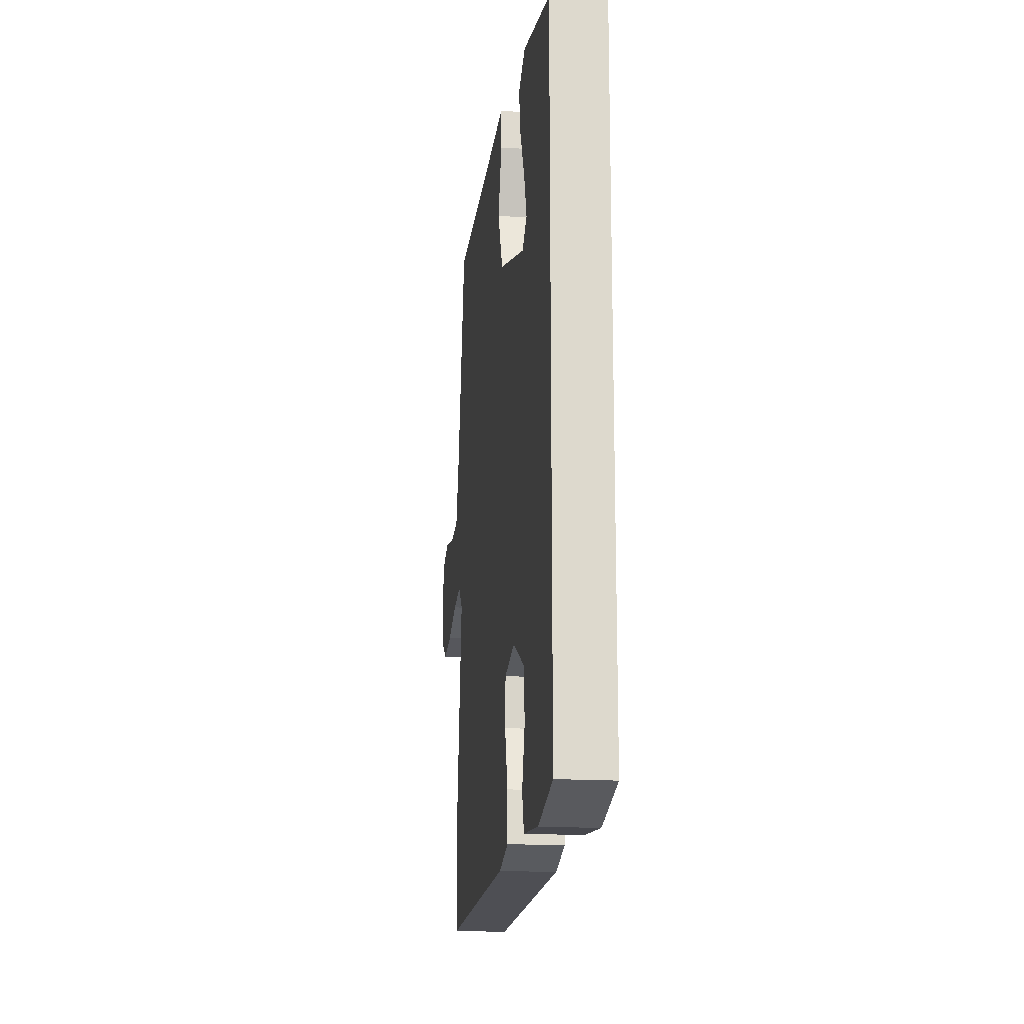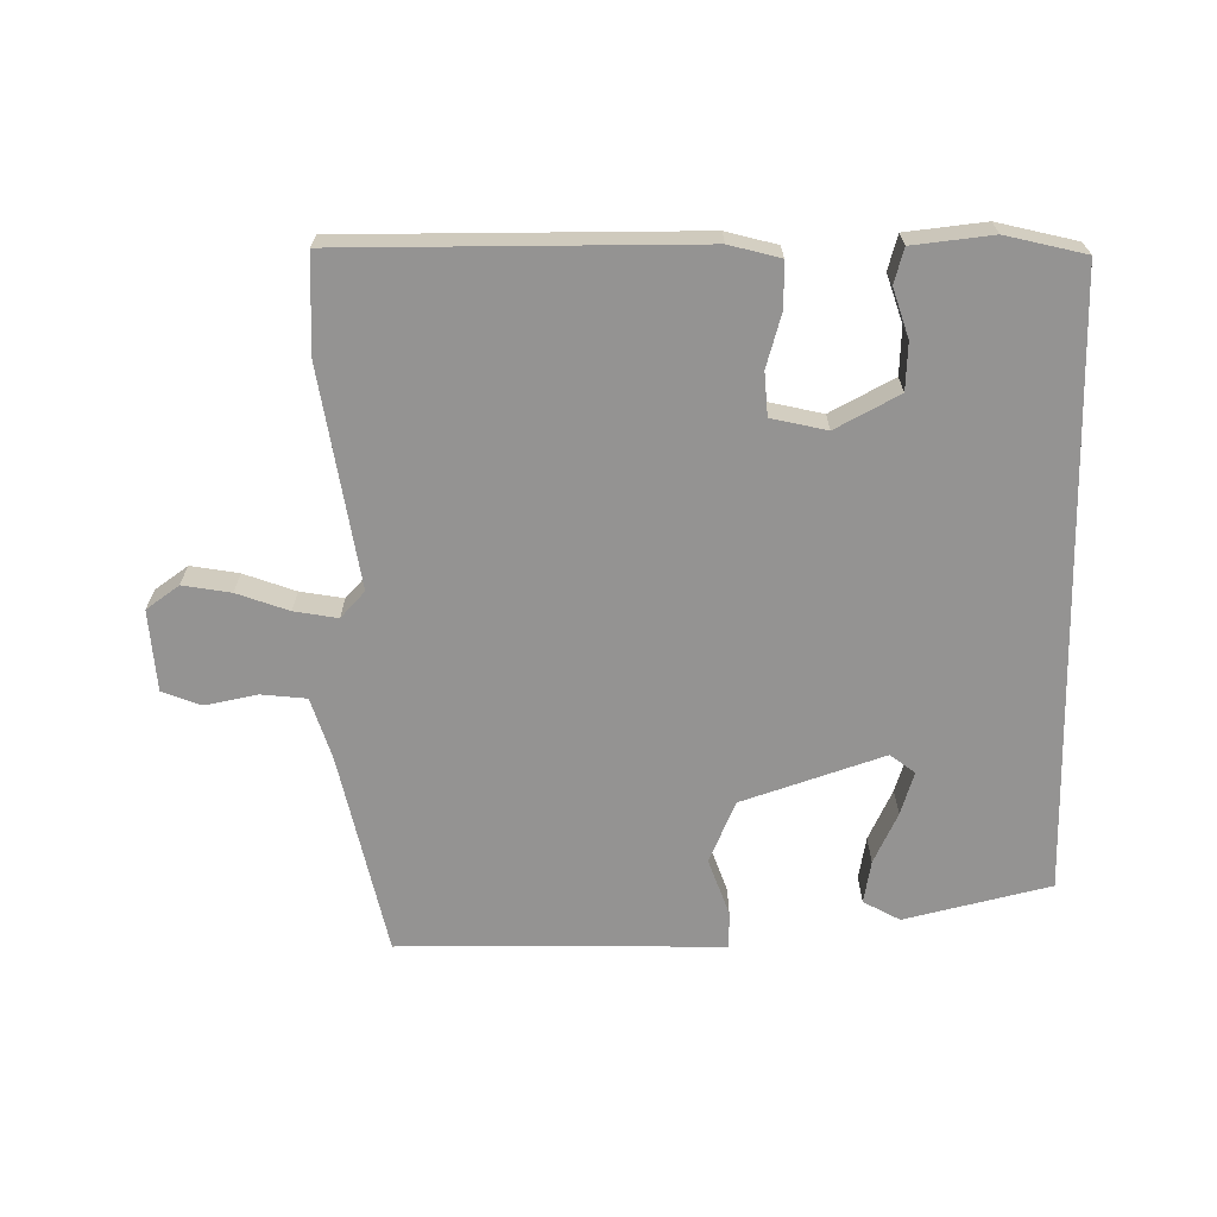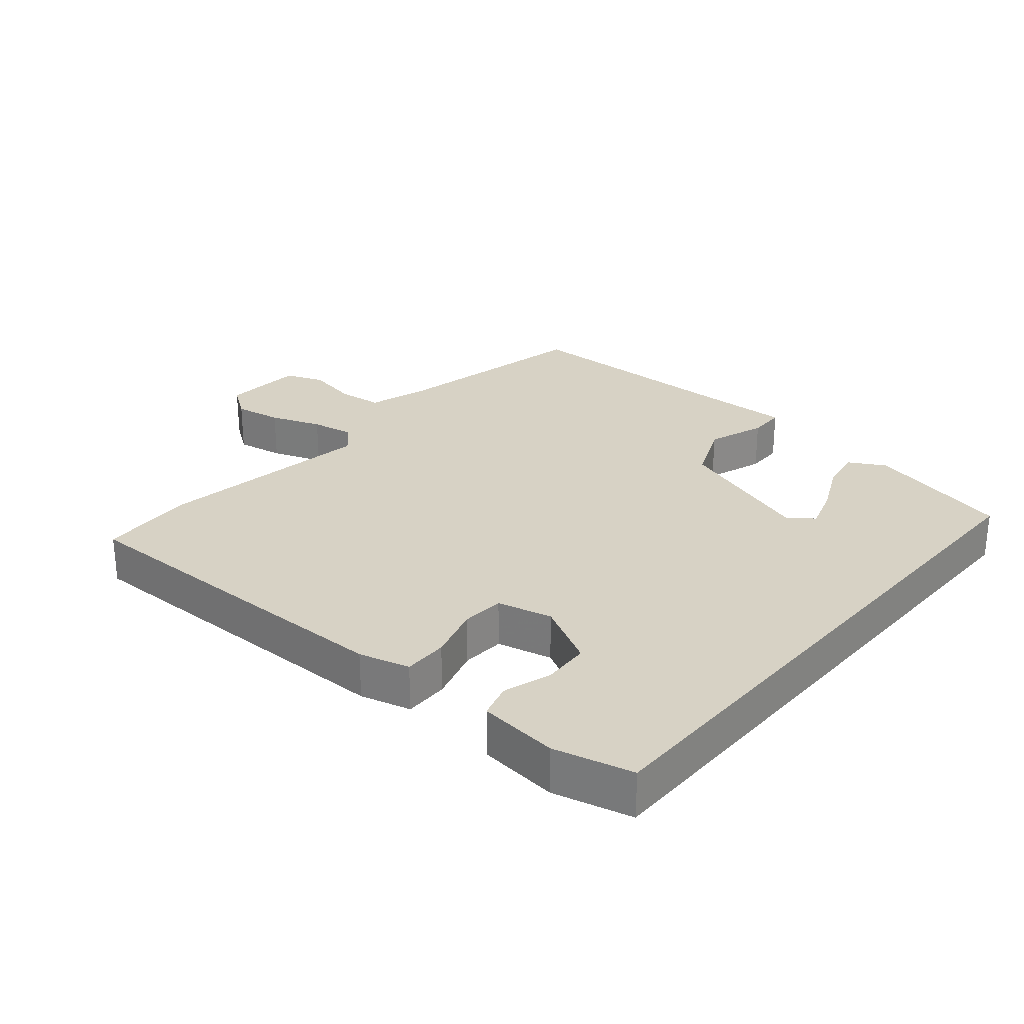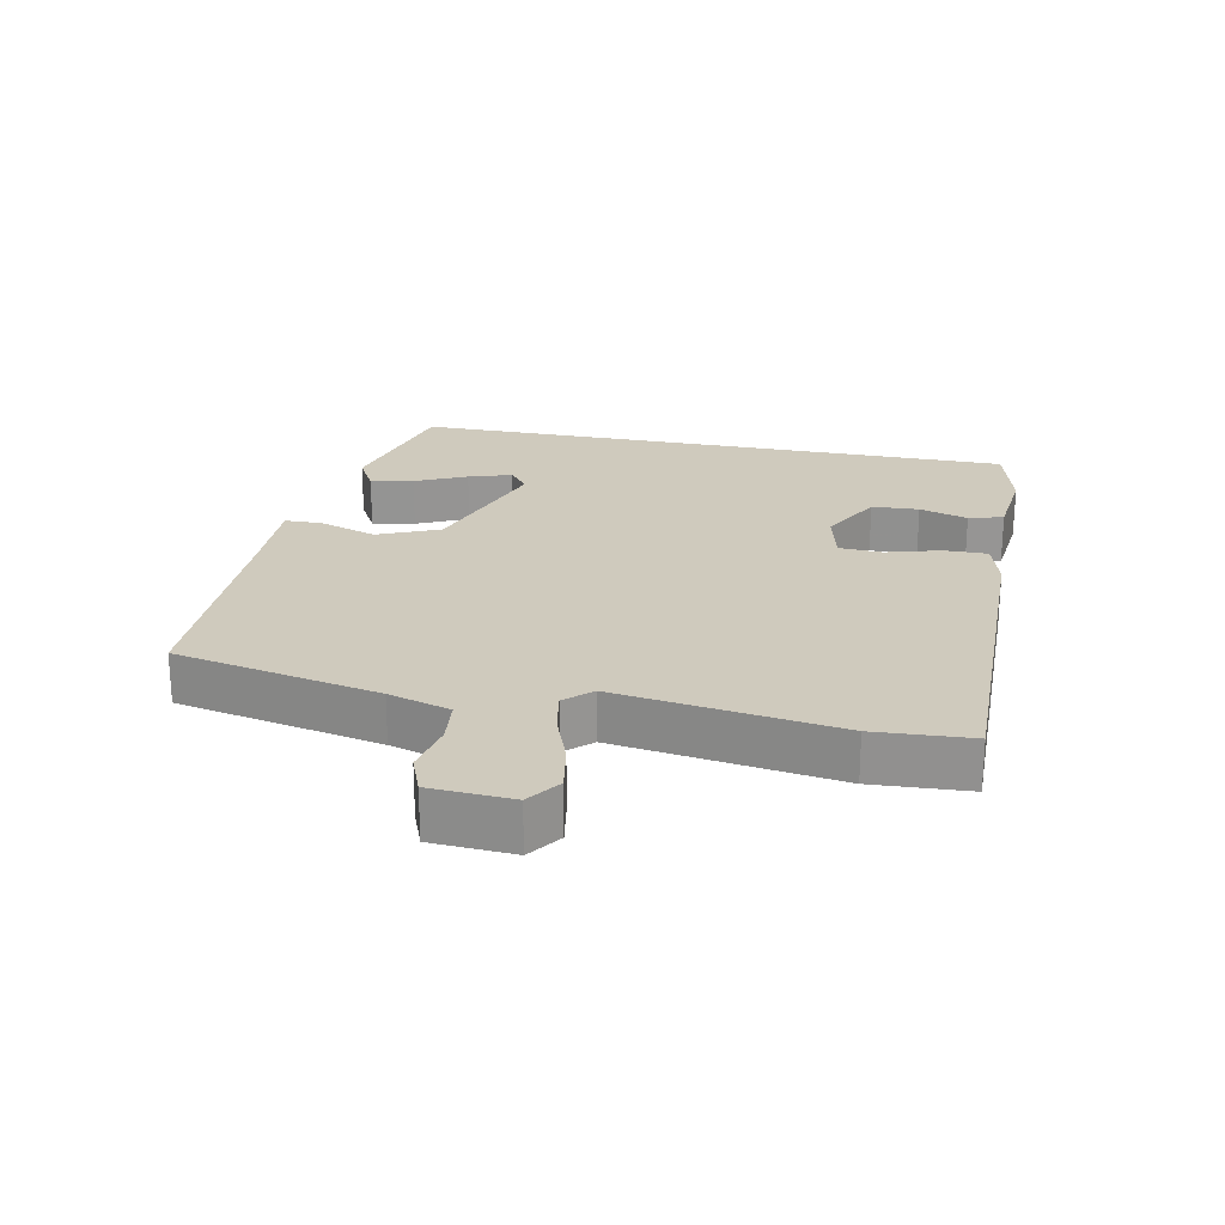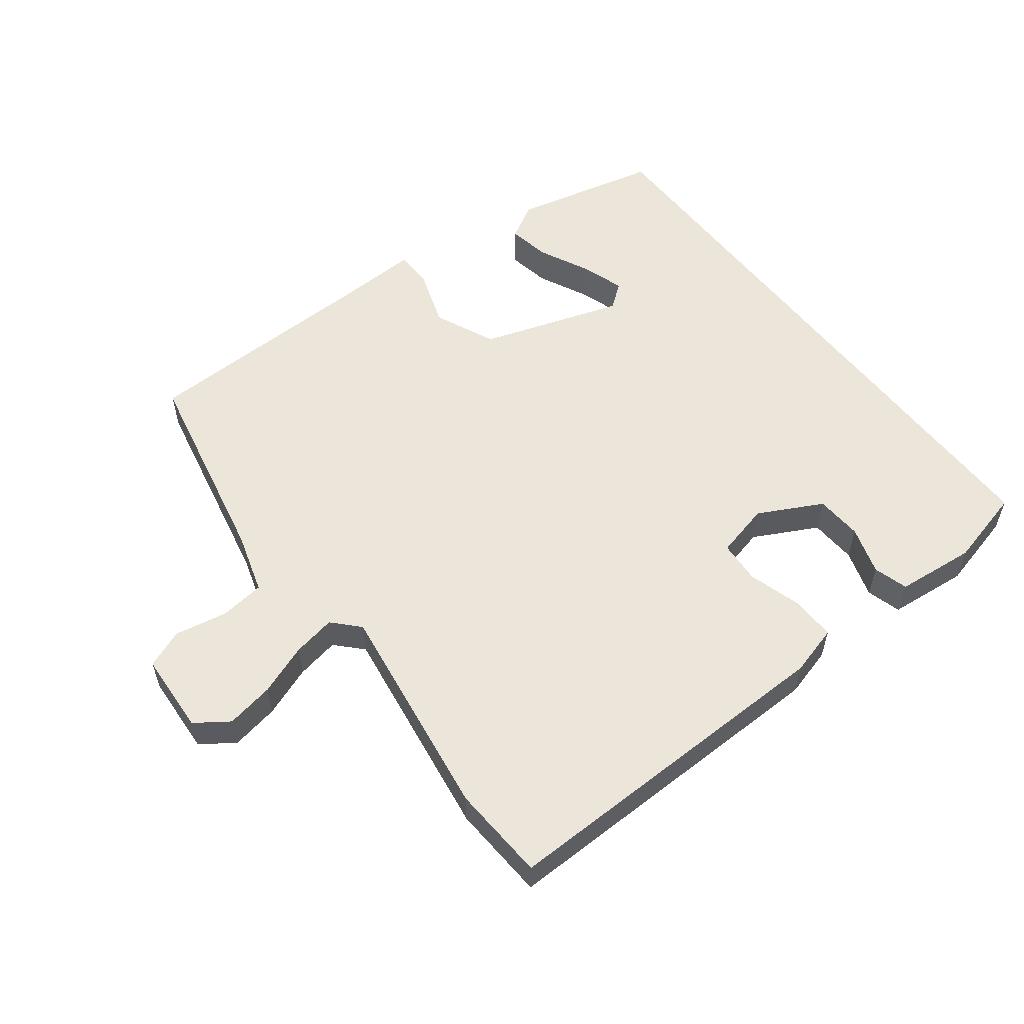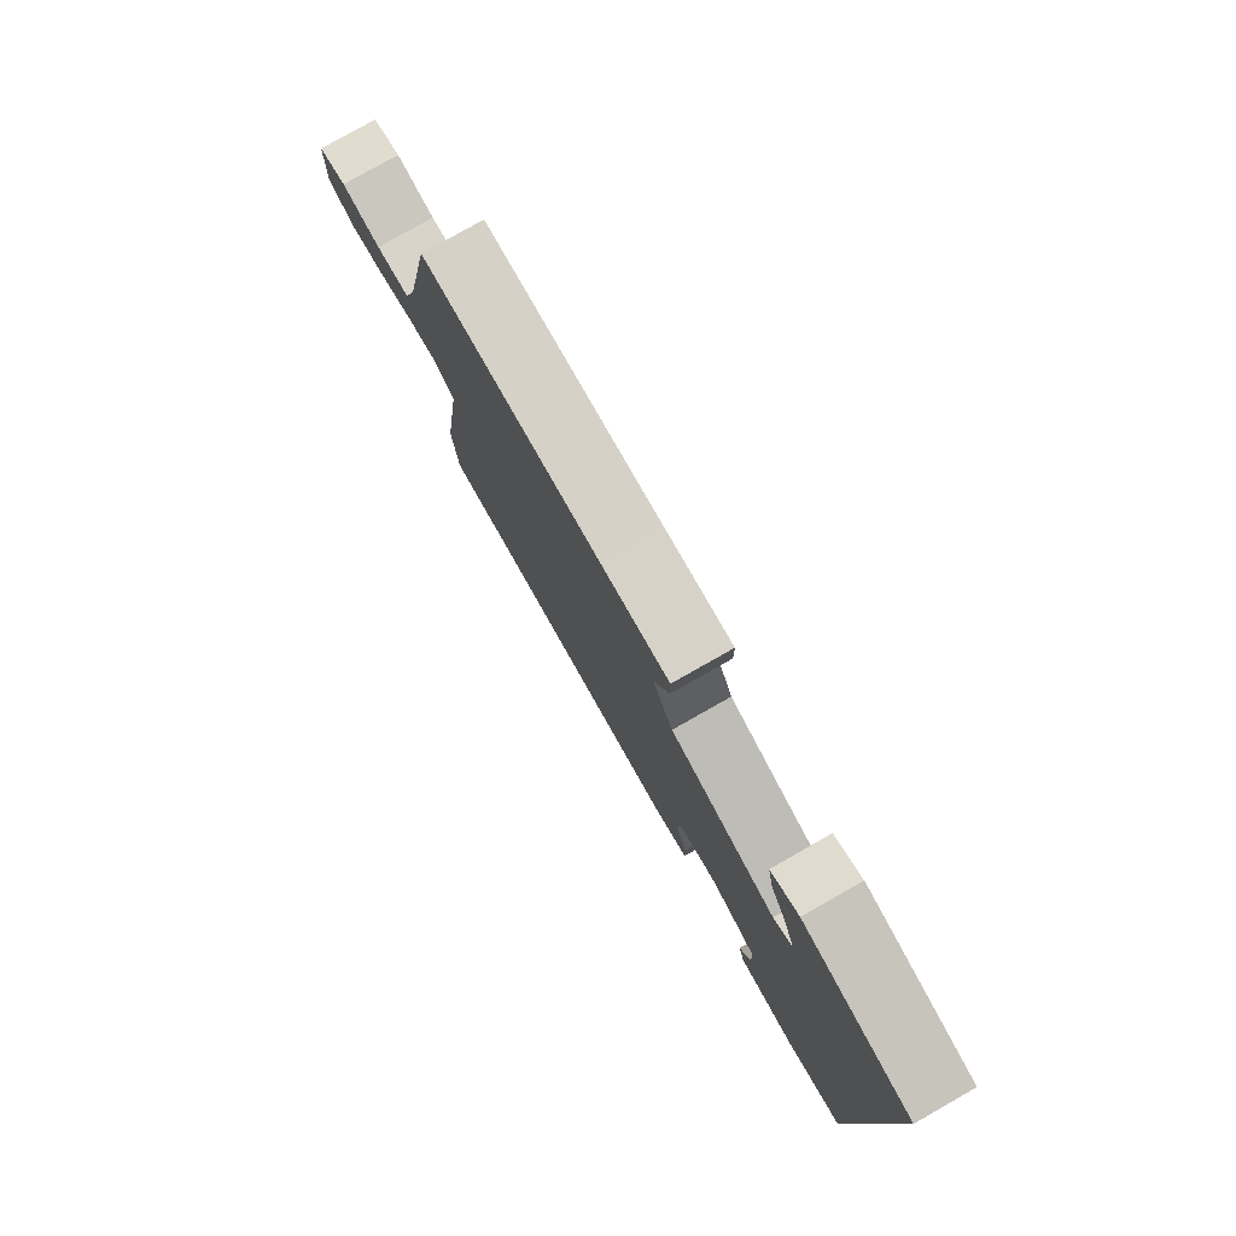
<metadata>
{"format":"obj","ext":"obj","renderer":"f3d","projection":"perspective","resolution":1024,"background":"white","views":[{"elev":-17.4,"azim":-97.1,"up":"+Z"},{"elev":-66.8,"azim":-178.6,"up":"+Y"},{"elev":27.6,"azim":-139.4,"up":"+Y"},{"elev":22.8,"azim":101.7,"up":"+Y"},{"elev":56.1,"azim":142.5,"up":"+Y"},{"elev":79.7,"azim":-119.5,"up":"+Z"}]}
</metadata>
<code>
v -0.5 0.07 0.419
v -0.28 0.07 0.47
v -0.225 0.07 0.439
v -0.237 0.07 0.374
v -0.274 0.07 0.297
v -0.295 0.07 0.232
v -0.258 0.07 0.203
v -0.044 0.07 0.273
v -0.003 0.07 0.366
v -0.033 0.07 0.454
v -0.032 0.07 0.51
v 0.104 0.07 0.505
v 0.457 0.07 0.497
v 0.52 0.07 0.189
v 0.548 0.07 0.096
v 0.616 0.07 0.088
v 0.695 0.07 0.103
v 0.753 0.07 0.08
v 0.76 0.07 -0.043
v 0.71 0.07 -0.078
v 0.638 0.07 -0.065
v 0.561 0.07 -0.036
v 0.496 0.07 -0.024
v 0.459 0.07 -0.063
v 0.507 0.07 -0.394
v 0.498 0.07 -0.539
v -0.031 0.07 -0.531
v -0.107 0.07 -0.51
v -0.106 0.07 -0.443
v -0.082 0.07 -0.362
v -0.086 0.07 -0.297
v -0.169 0.07 -0.277
v -0.265 0.07 -0.327
v -0.269 0.07 -0.398
v -0.246 0.07 -0.471
v -0.261 0.07 -0.523
v -0.381 0.07 -0.535
v -0.5 0.07 -0.505
v -0.5 0 0.419
v -0.28 0 0.47
v -0.225 0 0.439
v -0.237 0 0.374
v -0.274 0 0.297
v -0.295 0 0.232
v -0.258 0 0.203
v -0.044 0 0.273
v -0.003 0 0.366
v -0.033 0 0.454
v -0.032 0 0.51
v 0.104 0 0.505
v 0.457 0 0.497
v 0.52 0 0.189
v 0.548 0 0.096
v 0.616 0 0.088
v 0.695 0 0.103
v 0.753 0 0.08
v 0.76 0 -0.043
v 0.71 0 -0.078
v 0.638 0 -0.065
v 0.561 0 -0.036
v 0.496 0 -0.024
v 0.459 0 -0.063
v 0.507 0 -0.394
v 0.498 0 -0.539
v -0.031 0 -0.531
v -0.107 0 -0.51
v -0.106 0 -0.443
v -0.082 0 -0.362
v -0.086 0 -0.297
v -0.169 0 -0.277
v -0.265 0 -0.327
v -0.269 0 -0.398
v -0.246 0 -0.471
v -0.261 0 -0.523
v -0.381 0 -0.535
v -0.5 0 -0.505
f 36 37 38
f 35 36 38
f 34 35 38
f 33 34 38 1
f 32 33 1
f 31 32 1
f 28 29 30
f 27 28 30
f 26 27 30
f 25 26 30
f 24 25 30
f 23 24 30 31
f 20 21 22
f 19 20 22
f 18 19 22
f 17 18 22
f 16 17 22
f 15 16 22 23
f 14 15 23 31
f 12 13 14 31
f 9 10 11 12
f 8 9 12 31
f 3 4 5
f 2 3 5
f 1 2 5
f 1 5 6
f 31 1 6
f 7 8 31
f 6 7 31
f 76 75 74
f 76 74 73
f 76 73 72
f 39 76 72 71
f 39 71 70
f 39 70 69
f 68 67 66
f 68 66 65
f 68 65 64
f 68 64 63
f 68 63 62
f 69 68 62 61
f 60 59 58
f 60 58 57
f 60 57 56
f 60 56 55
f 60 55 54
f 61 60 54 53
f 69 61 53 52
f 69 52 51 50
f 50 49 48 47
f 69 50 47 46
f 43 42 41
f 43 41 40
f 43 40 39
f 44 43 39
f 44 39 69
f 69 46 45
f 69 45 44
f 1 39 40 2
f 2 40 41 3
f 3 41 42 4
f 4 42 43 5
f 5 43 44 6
f 6 44 45 7
f 7 45 46 8
f 8 46 47 9
f 9 47 48 10
f 10 48 49 11
f 11 49 50 12
f 12 50 51 13
f 13 51 52 14
f 14 52 53 15
f 15 53 54 16
f 16 54 55 17
f 17 55 56 18
f 18 56 57 19
f 19 57 58 20
f 20 58 59 21
f 21 59 60 22
f 22 60 61 23
f 23 61 62 24
f 24 62 63 25
f 25 63 64 26
f 26 64 65 27
f 27 65 66 28
f 28 66 67 29
f 29 67 68 30
f 30 68 69 31
f 31 69 70 32
f 32 70 71 33
f 33 71 72 34
f 34 72 73 35
f 35 73 74 36
f 36 74 75 37
f 37 75 76 38
f 38 76 39 1

</code>
